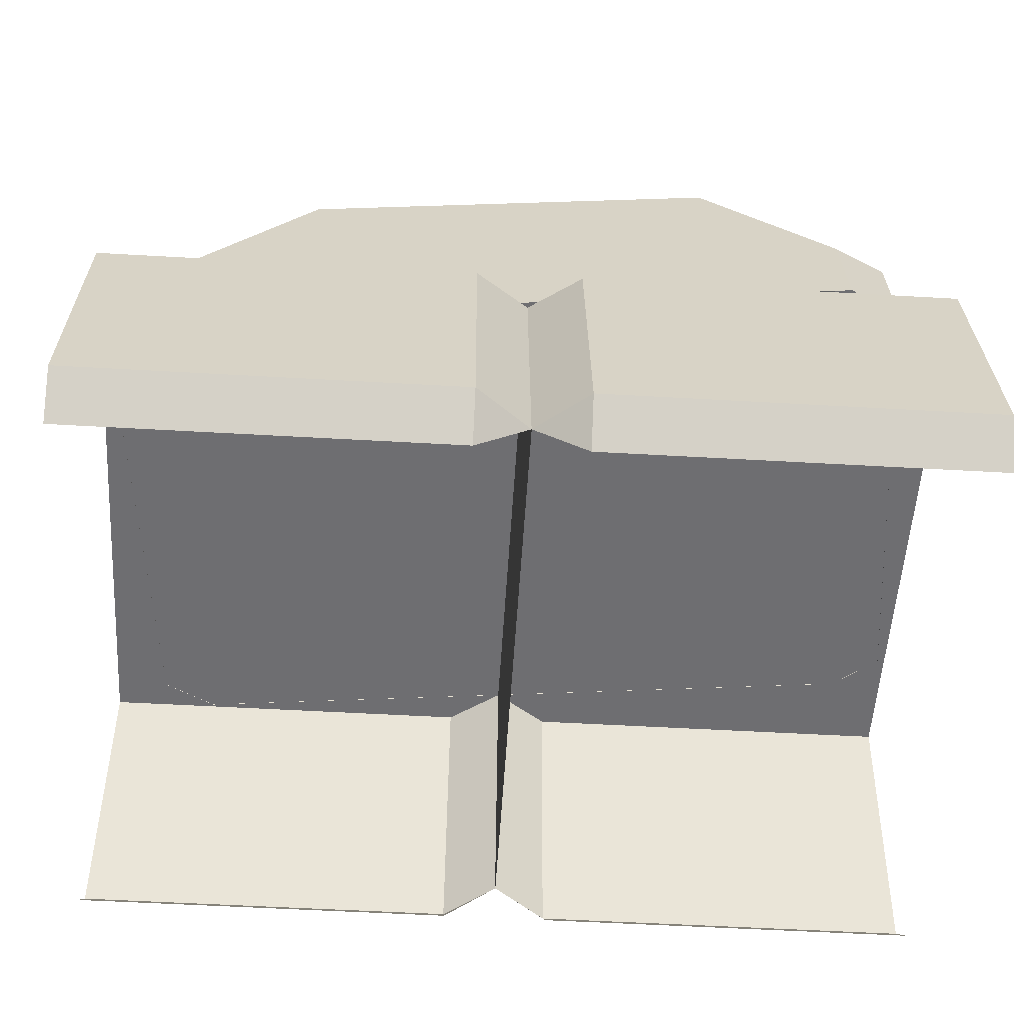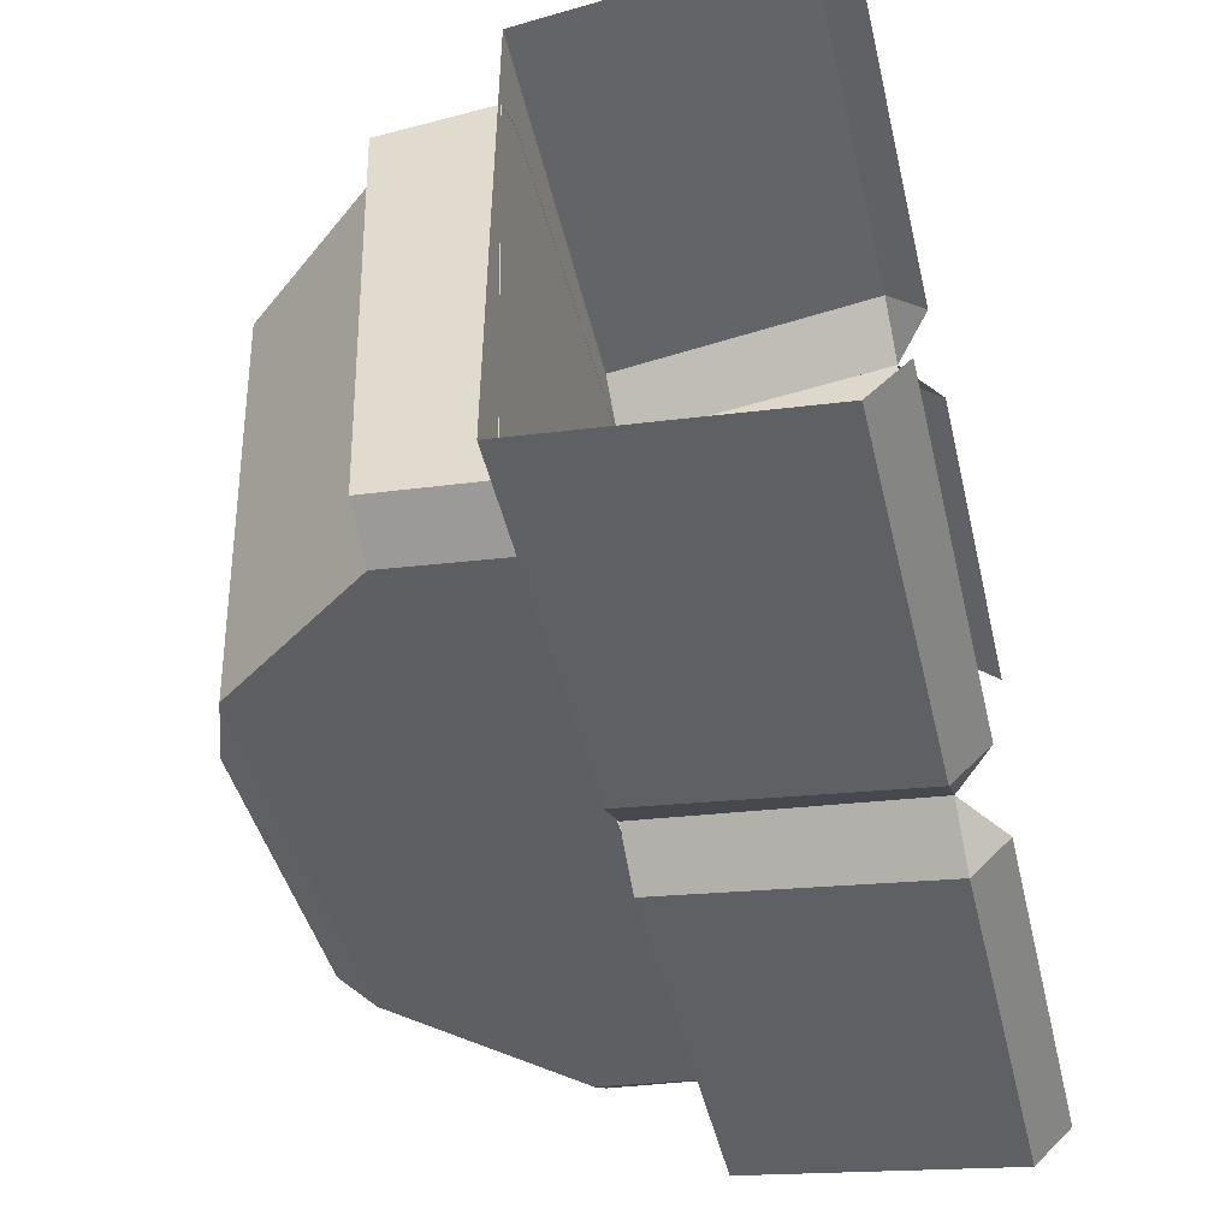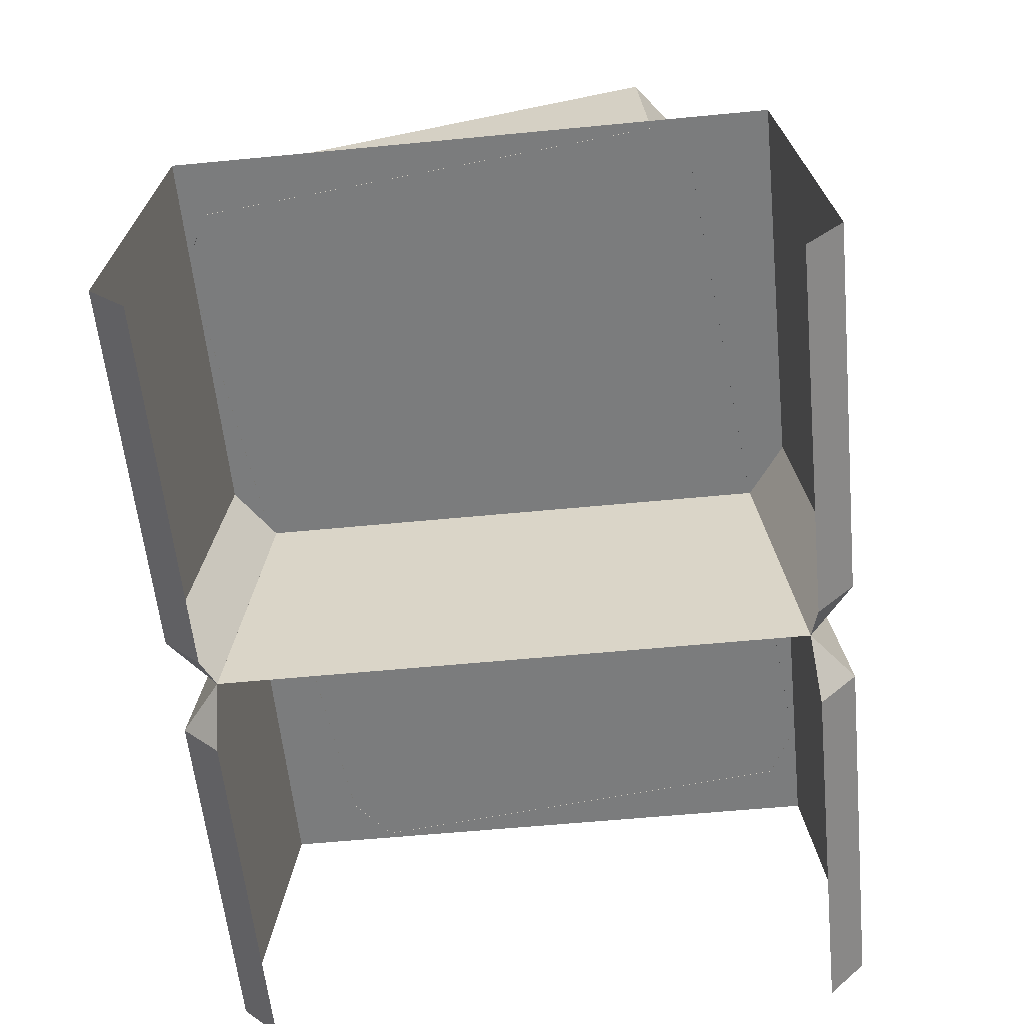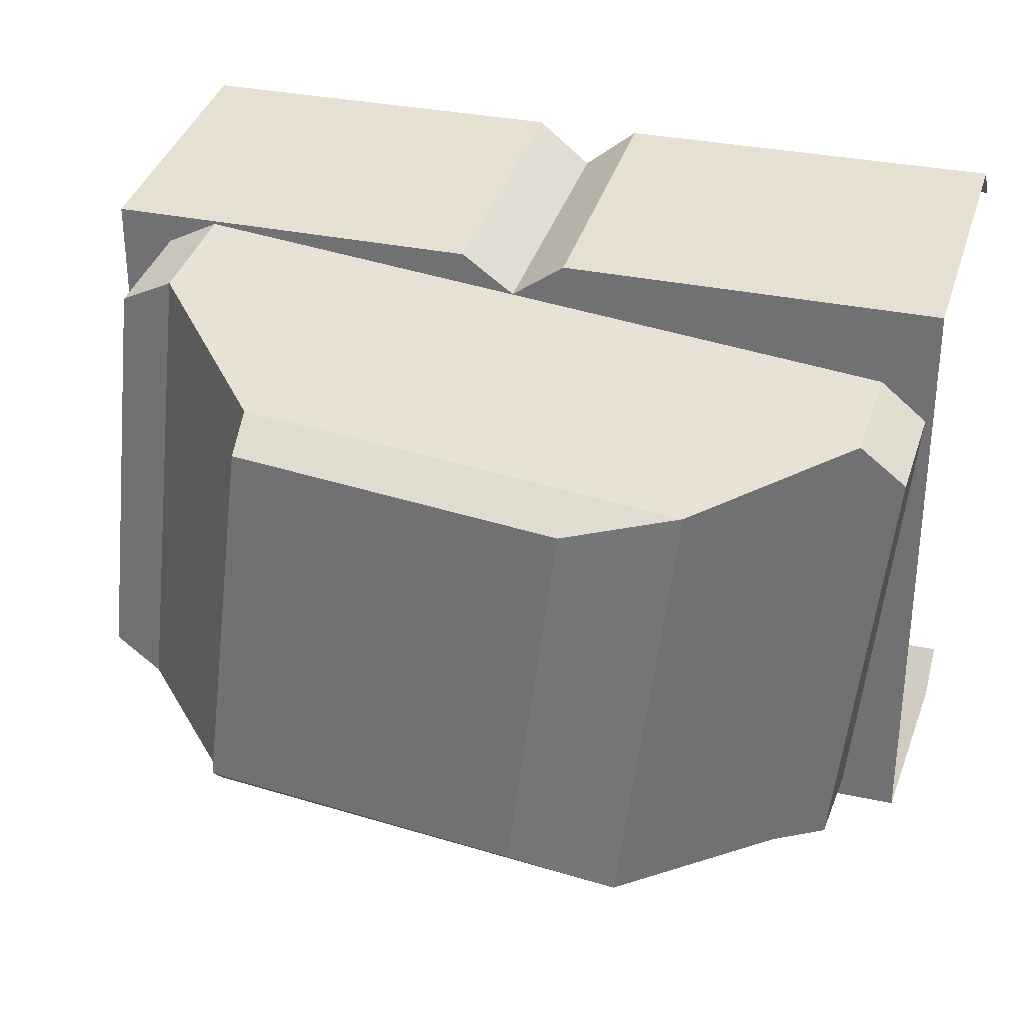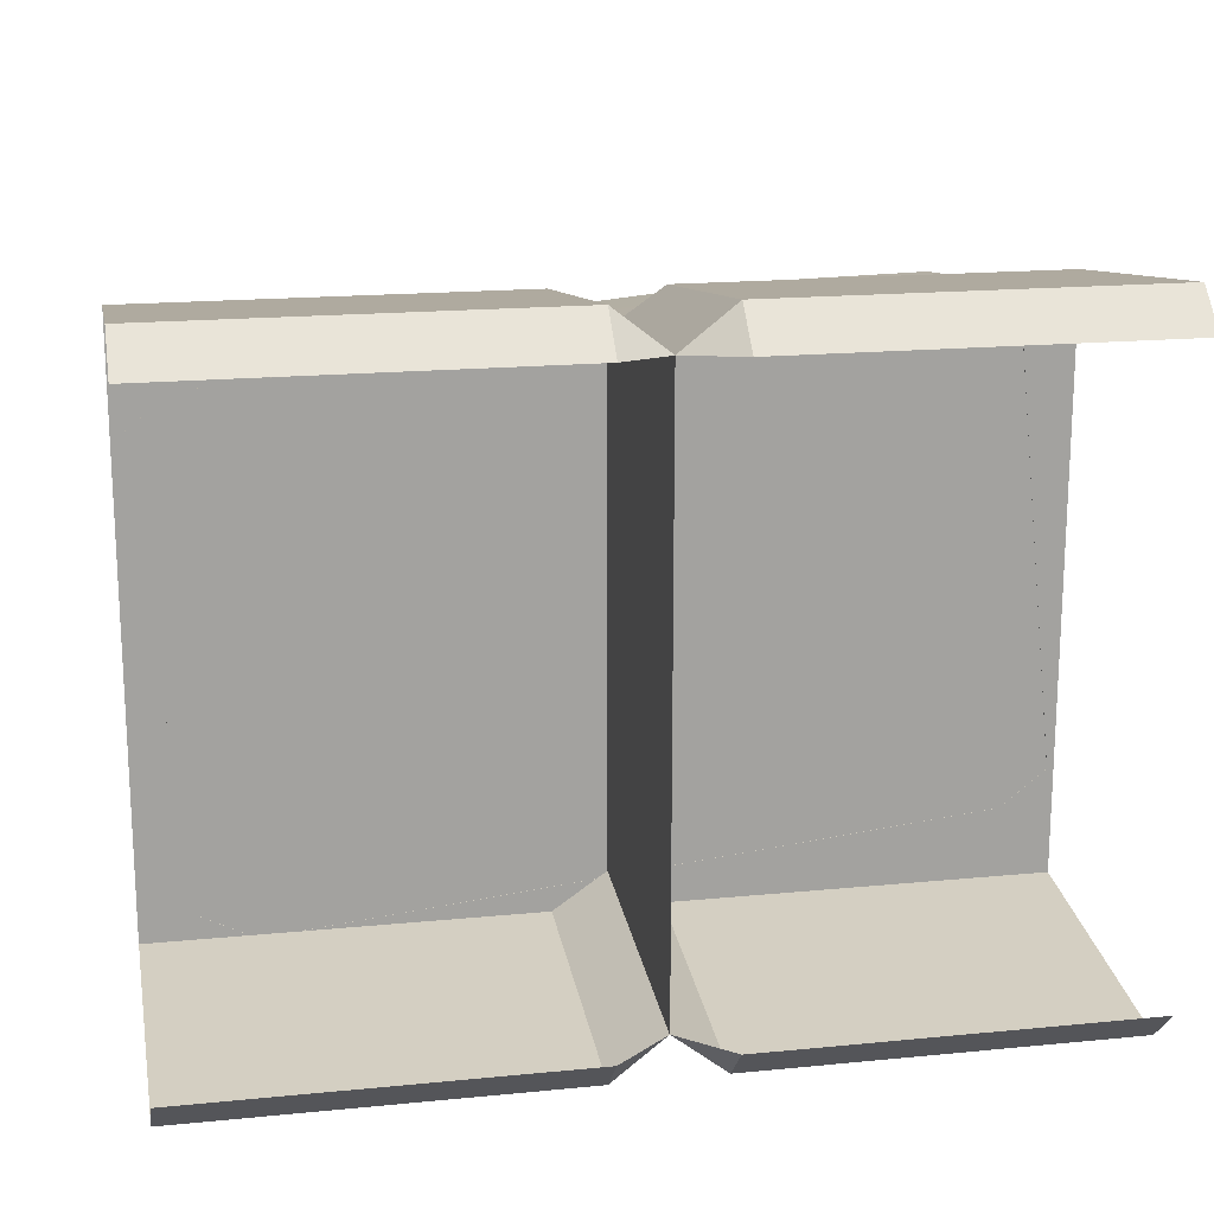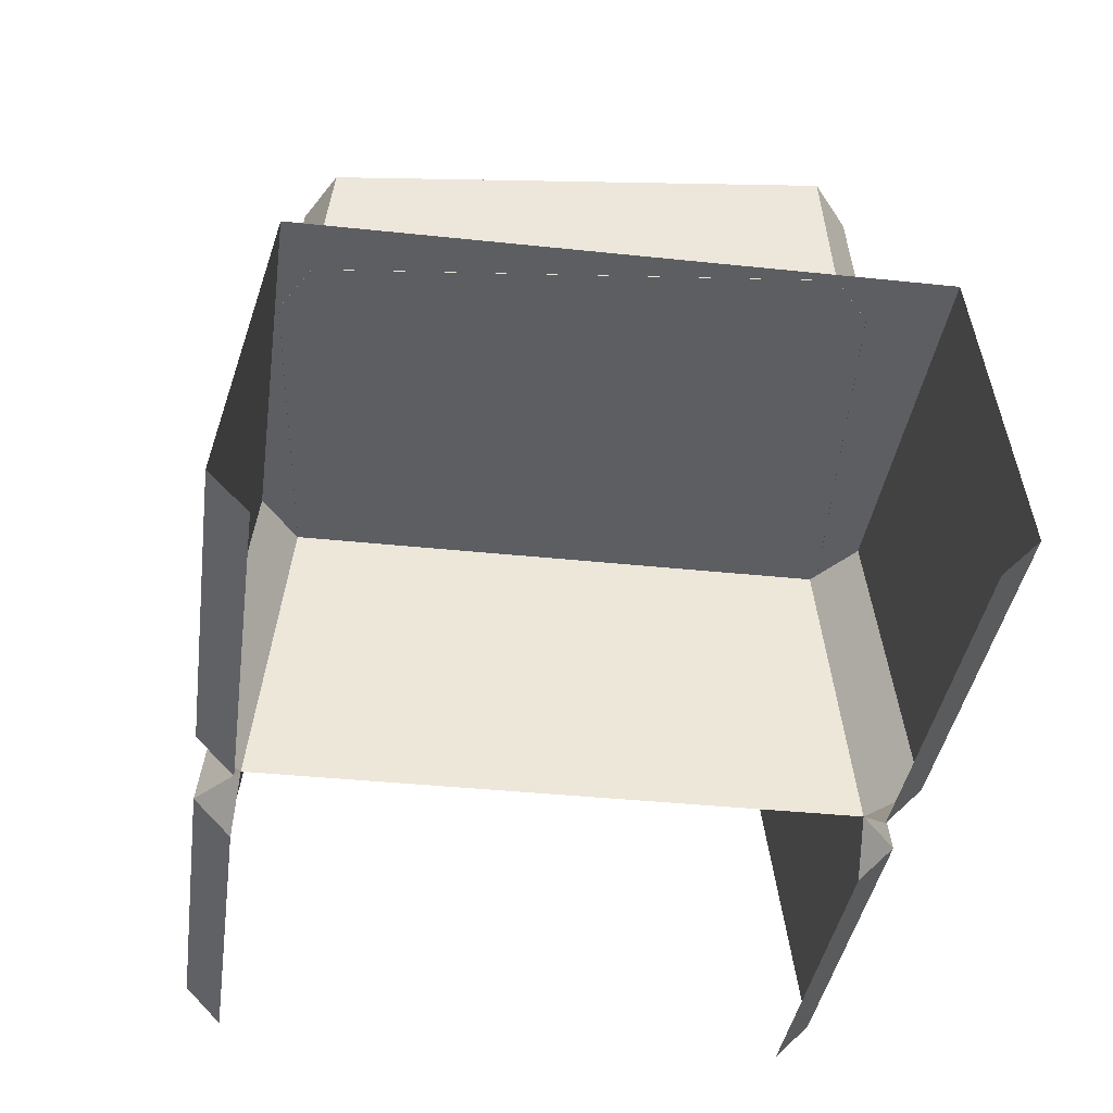
<metadata>
{"format":"obj","ext":"obj","renderer":"f3d","projection":"perspective","resolution":1024,"background":"white","views":[{"elev":-54.4,"azim":176.5,"up":"+Y"},{"elev":-48.9,"azim":-76.5,"up":"+Z"},{"elev":-58.6,"azim":-84.3,"up":"+Y"},{"elev":31.1,"azim":-162.5,"up":"+Z"},{"elev":17.6,"azim":-11.0,"up":"+Z"},{"elev":-37.3,"azim":82.2,"up":"+Y"}]}
</metadata>
<code>
g futurecastle_obj_wall5
v 0.06164 0.5129 0.0773
v -0.0001148 0.5575 0.07172
v 0.06164 0.5575 0.1204
v -0.0001148 0.5575 -0.6045
v 0.06164 0.5129 -0.6101
v 0.06164 0.5575 -0.6532
v -0.0616 0.5575 -0.6532
v -0.0616 0.5129 -0.6101
v 0.000155 0.5575 -0.6046
v -0.0616 0.5129 0.07729
v -0.0616 0.5575 0.1204
v 0.000155 0.5575 0.07172
v -0.4413 0.876 -0.01503
v 0.3792 1.01 0.05241
v 0.3792 0.876 0.07131
v -0.4413 1.01 -0.02913
v -0.2892 1.201 -0.03758
v 0.2048 1.201 0.009927
v 0.4404 0.876 0.04066
v 0.4404 1.01 0.02346
v 0.4959 1.01 -0.4711
v 0.4959 0.876 -0.4831
v -0.3781 0.876 -0.6122
v 0.4424 0.876 -0.5258
v 0.4424 1.01 -0.5114
v 0.268 1.201 -0.5063
v -0.2259 1.201 -0.5538
v -0.3781 1.01 -0.593
v -0.4393 0.876 -0.5815
v -0.4393 1.01 -0.564
v -0.4948 1.01 -0.06947
v -0.4948 0.876 -0.05775
v 0.3792 0.876 0.07131
v 0.3792 1.01 0.05241
v 0.4404 1.01 0.02346
v 0.4404 0.876 0.04066
v 0.4959 0.876 -0.4831
v 0.4959 1.01 -0.4711
v 0.4424 1.01 -0.5114
v 0.4424 0.876 -0.5258
v -0.3781 0.876 -0.6122
v -0.3781 1.01 -0.593
v -0.4393 1.01 -0.564
v -0.4393 0.876 -0.5815
v 0.06164 0.5575 0.1204
v 0.06164 0.8763 0.07484
v 0.5035 0.8763 0.07484
v 0.5035 0.5575 0.1204
v -0.0001148 0.5575 -0.6045
v -0.0001148 0.8763 -0.565
v -0.0001148 0.8763 0.03188
v -0.0001148 0.5575 0.07172
v 0.06164 0.5129 -0.6101
v 0.5035 0.5129 -0.6101
v 0.5035 0.5575 -0.6532
v 0.06164 0.5575 -0.6532
v 0.06164 0.8763 0.07484
v 0.06164 0.5575 0.1204
v -0.0001148 0.5575 0.07172
v -0.0001148 0.8763 0.03188
v 0.06164 0.5575 -0.6532
v 0.06164 0.8763 -0.608
v -0.0001148 0.8763 -0.565
v -0.0001148 0.5575 -0.6045
v 0.06164 0.8763 0.07484
v -0.0001148 0.8763 0.03188
v -0.0001148 0.8763 -0.565
v 0.06164 0.8763 -0.608
v 0.06164 0.8763 0.07484
v 0.5035 0.8763 -0.608
v 0.5035 0.8763 0.07484
v 0.5035 0.5575 -0.6532
v 0.5035 0.8763 -0.608
v 0.06164 0.8763 -0.608
v 0.06164 0.5575 -0.6532
v 0.5035 0.5575 0.1204
v 0.5035 0.5129 0.0773
v 0.06164 0.5129 0.0773
v 0.06164 0.5575 0.1204
v 0.000155 0.5575 0.07172
v 0.0001553 0.8763 0.03188
v 0.0001544 0.8763 -0.565
v 0.000155 0.5575 -0.6046
v -0.0616 0.5575 -0.6532
v -0.0616 0.8763 -0.608
v -0.5035 0.8763 -0.608
v -0.5035 0.5575 -0.6532
v -0.0616 0.5129 0.07729
v -0.5035 0.5129 0.07729
v -0.5035 0.5575 0.1204
v -0.0616 0.5575 0.1204
v -0.0616 0.5575 0.1204
v -0.0616 0.8763 0.07484
v 0.0001553 0.8763 0.03188
v 0.000155 0.5575 0.07172
v 0.000155 0.5575 -0.6046
v 0.0001544 0.8763 -0.565
v -0.0616 0.8763 -0.608
v -0.0616 0.5575 -0.6532
v -0.0616 0.8763 0.07484
v -0.0616 0.8763 -0.608
v 0.0001544 0.8763 -0.565
v 0.0001553 0.8763 0.03188
v -0.5035 0.8763 0.07484
v -0.0616 0.8763 -0.608
v -0.5035 0.8763 -0.608
v -0.5035 0.5575 0.1204
v -0.5035 0.8763 0.07484
v -0.0616 0.8763 0.07484
v -0.0616 0.5575 0.1204
v -0.5035 0.5575 -0.6532
v -0.5035 0.5129 -0.6101
v -0.0616 0.5129 -0.6101
v -0.0616 0.5575 -0.6532
v -0.1653 1.246 -0.0582
v -0.1099 1.246 -0.5012
v 0.2577 1.246 -0.4647
v 0.2023 1.246 -0.02168
v -0.2892 1.201 -0.03758
v -0.1653 1.246 -0.0582
v 0.2023 1.246 -0.02168
v 0.2048 1.201 0.009927
v -0.4948 1.01 -0.06947
v -0.4413 1.01 -0.02913
v -0.4413 0.876 -0.01503
v -0.4948 0.876 -0.05775
v -0.1099 1.246 -0.5012
v -0.1653 1.246 -0.0582
v -0.2892 1.201 -0.03758
v -0.2259 1.201 -0.5538
v -0.3781 1.01 -0.593
v -0.4413 1.01 -0.02913
v -0.4948 1.01 -0.06947
v -0.4393 1.01 -0.564
v -0.2259 1.201 -0.5538
v -0.2892 1.201 -0.03758
v -0.4413 1.01 -0.02913
v -0.3781 1.01 -0.593
v 0.268 1.201 -0.5063
v 0.2577 1.246 -0.4647
v -0.1099 1.246 -0.5012
v -0.2259 1.201 -0.5538
v 0.4959 1.01 -0.4711
v 0.4404 1.01 0.02346
v 0.3792 1.01 0.05241
v 0.4424 1.01 -0.5114
v 0.268 1.201 -0.5063
v 0.2048 1.201 0.009927
v 0.2023 1.246 -0.02168
v 0.2577 1.246 -0.4647
v 0.4424 1.01 -0.5114
v 0.3792 1.01 0.05241
v 0.2048 1.201 0.009927
v 0.268 1.201 -0.5063
g futurecastle_obj_wall5_0
f 3 2 1
f 6 5 4
f 9 8 7
f 12 11 10
f 15 14 13
f 14 16 13
f 17 16 14
f 18 17 14
f 21 20 19
f 22 21 19
f 25 24 23
f 23 26 25
f 23 27 26
f 23 28 27
f 31 30 29
f 32 31 29
f 35 34 33
f 36 35 33
f 39 38 37
f 40 39 37
f 43 42 41
f 44 43 41
f 47 46 45
f 48 47 45
f 51 50 49
f 52 51 49
f 55 54 53
f 56 55 53
f 59 58 57
f 60 59 57
f 63 62 61
f 64 63 61
f 67 66 65
f 68 67 65
f 70 68 69
f 71 70 69
f 74 73 72
f 75 74 72
f 78 77 76
f 79 78 76
f 82 81 80
f 83 82 80
f 86 85 84
f 87 86 84
f 90 89 88
f 91 90 88
f 94 93 92
f 95 94 92
f 98 97 96
f 99 98 96
f 102 101 100
f 103 102 100
f 100 105 104
f 105 106 104
f 109 108 107
f 110 109 107
f 113 112 111
f 114 113 111
f 117 116 115
f 118 117 115
f 121 120 119
f 122 121 119
f 125 124 123
f 126 125 123
f 129 128 127
f 130 129 127
f 133 132 131
f 134 133 131
f 137 136 135
f 138 137 135
f 141 140 139
f 142 141 139
f 145 144 143
f 146 145 143
f 149 148 147
f 150 149 147
f 153 152 151
f 154 153 151

</code>
